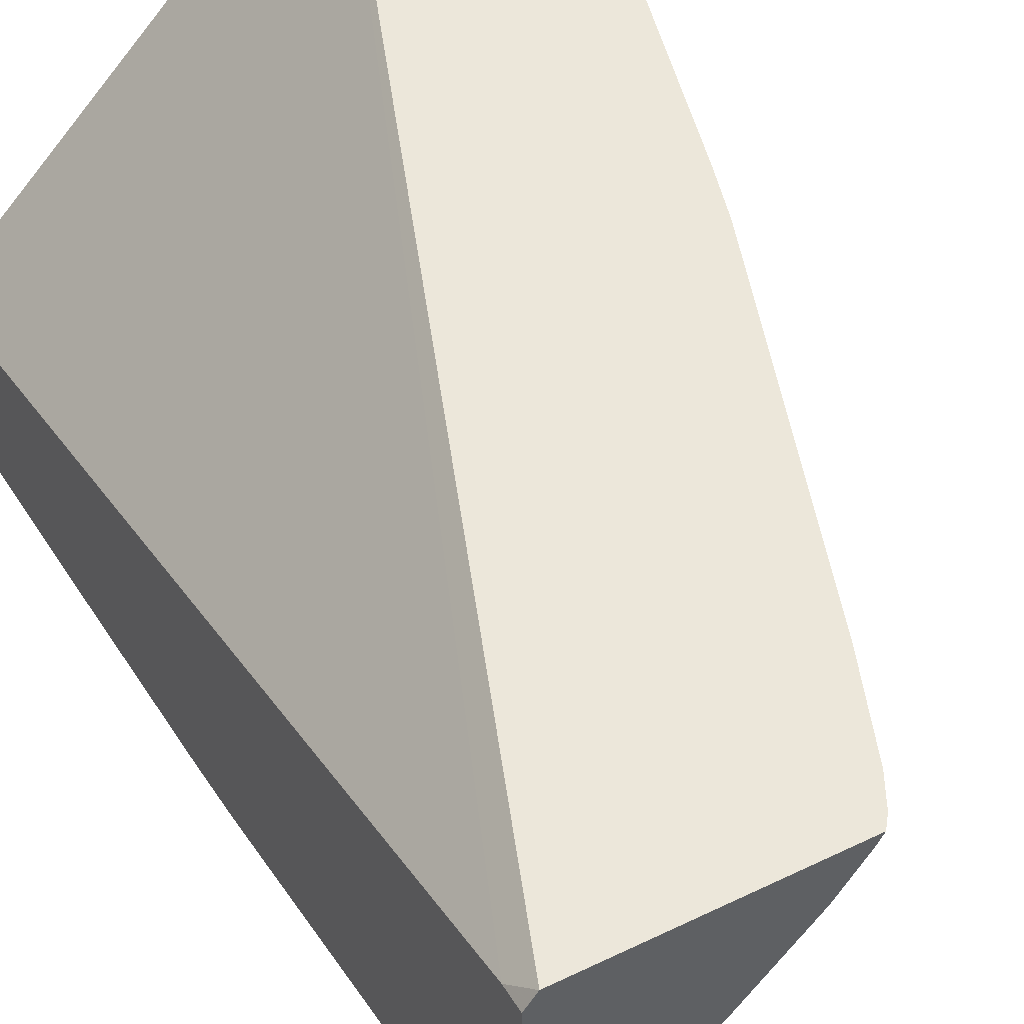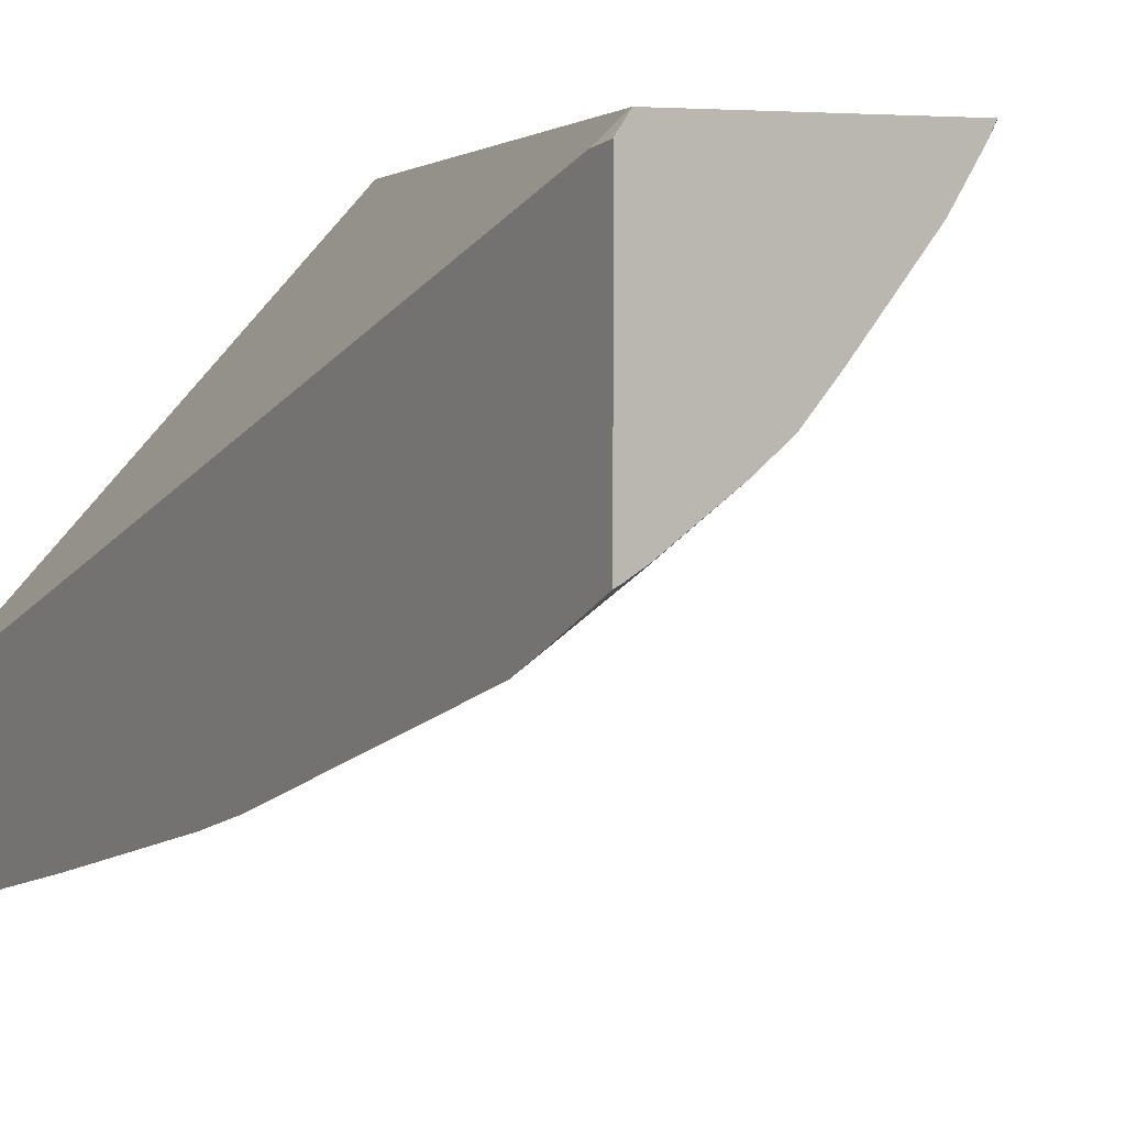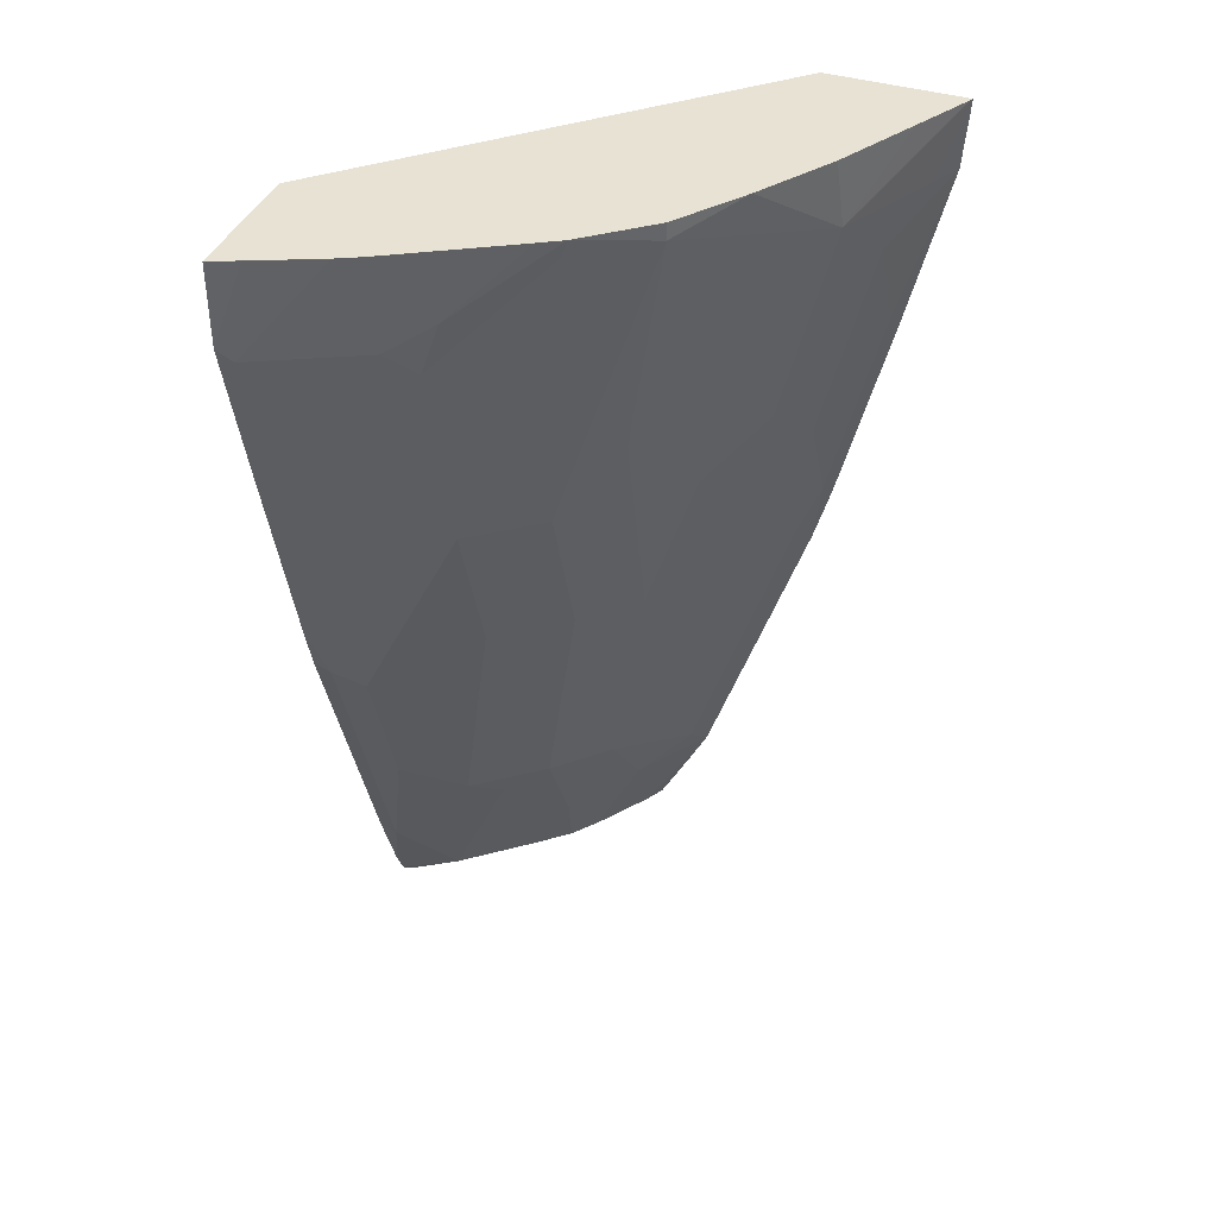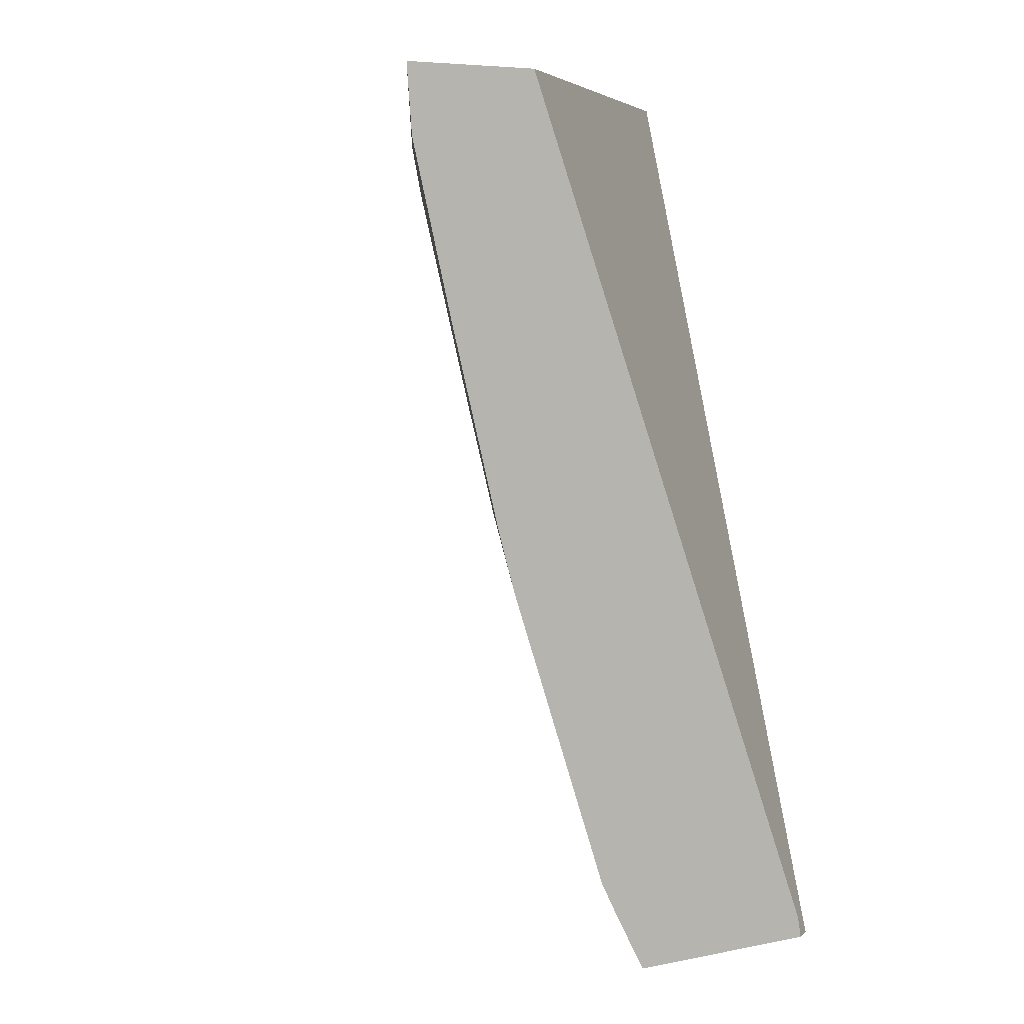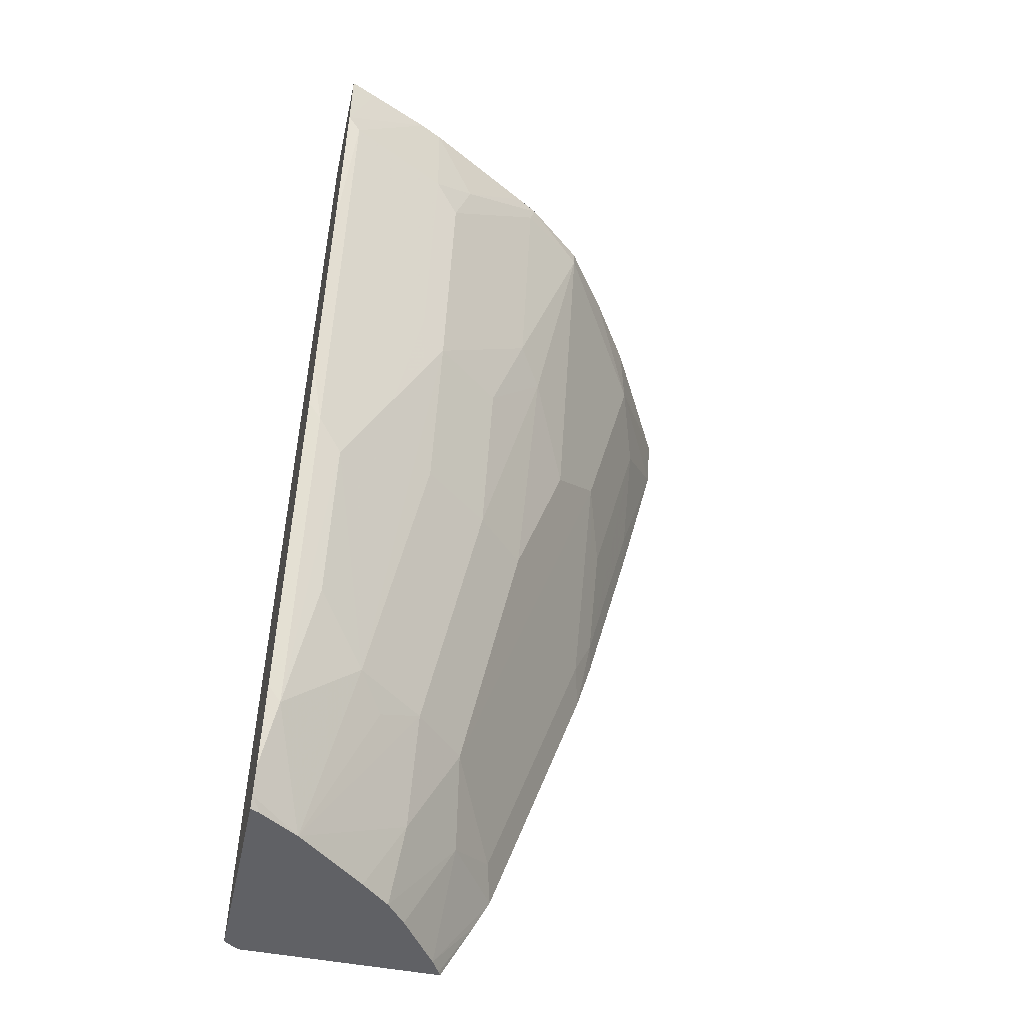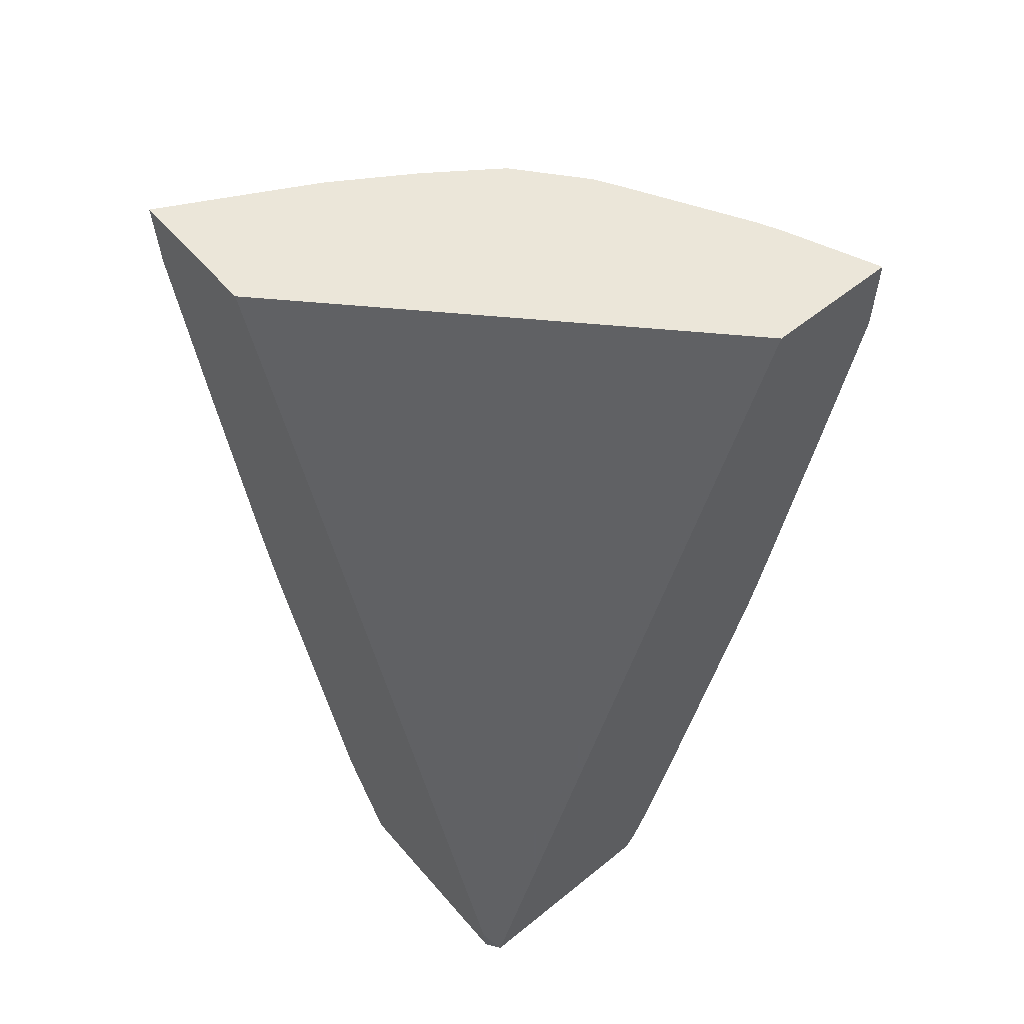
<metadata>
{"format":"obj","ext":"obj","renderer":"f3d","projection":"perspective","resolution":1024,"background":"white","views":[{"elev":51.0,"azim":-27.8,"up":"+Z"},{"elev":4.0,"azim":-29.8,"up":"+Z"},{"elev":39.7,"azim":110.9,"up":"+Y"},{"elev":6.6,"azim":-119.4,"up":"+Y"},{"elev":-49.0,"azim":77.8,"up":"+Y"},{"elev":56.5,"azim":-40.2,"up":"+Y"}]}
</metadata>
<code>
v 0.6163 0.01178 -0.2643
v 0.608 0.01178 -0.2839
v 0.525 0.01178 -0.2643
v 0.6163 -0.04525 -0.2643
v 0.5886 0.01178 -0.3286
v 0.2826 0.01178 -0.5142
v 0.2826 -0.6206 -0.2774
v 0.2897 -0.6363 -0.2643
v 0.6115 -0.05482 -0.2738
v 0.5886 -0.1591 -0.2643
v 0.5803 0.01178 -0.3451
v 0.2826 0.01178 -0.6108
v 0.2826 -0.6362 -0.2747
v 0.2826 -0.6363 -0.2748
v 0.4358 -0.6363 -0.2643
v 0.5385 -0.2009 -0.3469
v 0.575 -0.05482 -0.3469
v 0.5385 -0.3468 -0.2738
v 0.5248 -0.3651 -0.2921
v 0.5248 -0.2921 -0.3286
v 0.5521 -0.3051 -0.2643
v 0.5336 0.01178 -0.4263
v 0.5598 -0.03655 -0.3773
v 0.2853 0.01178 -0.6094
v 0.3773 -0.03655 -0.5598
v 0.3043 -0.03655 -0.5963
v 0.2826 -0.03655 -0.6071
v 0.2826 -0.6363 -0.4207
v 0.4323 -0.6363 -0.2712
v 0.441 -0.6293 -0.2643
v 0.5248 -0.2191 -0.3651
v 0.5613 -0.07303 -0.3651
v 0.5433 -0.3372 -0.2643
v 0.5068 -0.4468 -0.2643
v 0.4655 -0.5659 -0.2738
v 0.4883 -0.4746 -0.2921
v 0.4518 -0.5111 -0.3286
v 0.5243 0.01178 -0.442
v 0.5248 -1.552e-05 -0.4381
v 0.3271 0.01178 -0.5871
v 0.3851 0.01178 -0.5559
v 0.439 0.01178 -0.5212
v 0.4868 -1.552e-05 -0.4868
v 0.3773 -0.1826 -0.5233
v 0.3332 -0.07303 -0.575
v 0.2967 -0.146 -0.575
v 0.2826 -0.1585 -0.5781
v 0.2826 -0.5905 -0.4444
v 0.286 -0.6363 -0.419
v 0.4144 -0.6363 -0.2991
v 0.4496 -0.6119 -0.2643
v 0.4868 -0.2191 -0.4138
v 0.4883 -0.146 -0.4381
v 0.5248 -0.1096 -0.4016
v 0.4883 -0.3286 -0.3651
v 0.4703 -0.5563 -0.2643
v 0.429 -0.5294 -0.3469
v 0.4138 -0.5111 -0.3773
v 0.4868 0.01178 -0.4868
v 0.4655 -0.1643 -0.4563
v 0.4138 -0.2191 -0.4868
v 0.3773 -0.2921 -0.4868
v 0.3043 -0.3286 -0.5233
v 0.2967 -0.2921 -0.5385
v 0.3332 -0.2191 -0.5385
v 0.2826 -0.3046 -0.5416
v 0.2826 -0.5662 -0.4565
v 0.2971 -0.6363 -0.4125
v 0.3729 -0.6363 -0.3495
v 0.3773 -0.5841 -0.3773
v 0.4503 -0.3286 -0.4138
v 0.3773 -0.5111 -0.4138
v 0.4138 -0.3286 -0.4503
v 0.3043 -0.4381 -0.4868
v 0.2826 -0.3651 -0.5235
v 0.2826 -0.3471 -0.5295
v 0.3043 -0.5476 -0.4503
v 0.3377 -0.5659 -0.4199
v 0.3371 -0.6363 -0.3847
v 0.3547 -0.6363 -0.3703
f 37 71 55
f 35 51 50
f 35 50 37
f 35 37 36
f 37 57 58
f 37 58 71
f 35 56 51
f 25 40 41
f 38 39 43
f 38 43 59
f 39 54 53
f 39 53 43
f 42 59 43
f 43 53 60
f 34 56 35
f 43 60 61
f 37 50 57
f 32 54 39
f 27 45 46
f 31 55 71
f 43 61 44
f 25 41 42
f 25 42 43
f 25 43 44
f 25 44 65
f 25 65 45
f 25 45 26
f 31 71 52
f 26 45 27
f 28 48 49
f 29 50 30
f 30 50 51
f 31 52 53
f 31 53 54
f 31 54 32
f 31 37 55
f 27 46 47
f 44 61 62
f 63 74 75
f 44 74 63
f 63 75 76
f 63 76 64
f 64 76 66
f 67 75 74
f 67 74 77
f 67 77 78
f 67 78 68
f 62 72 74
f 68 78 79
f 70 80 78
f 70 78 72
f 71 72 73
f 72 78 77
f 72 77 74
f 78 80 79
f 24 40 25
f 69 80 70
f 44 62 74
f 61 72 62
f 60 73 61
f 44 63 64
f 44 64 65
f 45 65 64
f 45 64 46
f 46 64 66
f 46 66 47
f 48 67 68
f 61 73 72
f 48 68 49
f 50 70 58
f 50 58 57
f 52 60 53
f 52 71 60
f 58 70 72
f 58 72 71
f 60 71 73
f 50 69 70
f 23 39 38
f 4 9 5
f 22 23 38
f 1 21 10
f 1 10 4
f 1 4 2
f 2 4 5
f 3 6 7
f 3 7 8
f 23 32 39
f 5 9 11
f 6 12 27
f 6 27 47
f 6 47 66
f 6 66 76
f 6 76 75
f 6 75 67
f 6 67 48
f 1 33 21
f 1 34 33
f 1 56 34
f 1 51 56
f 1 2 5
f 1 5 11
f 1 11 22
f 1 22 38
f 1 38 59
f 1 59 42
f 1 42 41
f 6 48 28
f 1 41 40
f 1 24 12
f 1 12 6
f 1 6 3
f 1 3 8
f 1 8 15
f 1 15 30
f 1 30 51
f 1 40 24
f 6 28 14
f 4 10 9
f 6 13 7
f 12 24 25
f 12 25 26
f 12 26 27
f 15 29 30
f 16 31 32
f 16 32 17
f 16 20 31
f 11 23 22
f 6 14 13
f 18 33 34
f 18 34 35
f 18 35 19
f 19 35 36
f 19 36 37
f 19 37 20
f 20 37 31
f 18 21 33
f 11 17 23
f 17 32 23
f 9 20 16
f 10 21 18
f 7 13 8
f 8 13 14
f 8 14 28
f 8 28 49
f 8 68 79
f 8 79 80
f 8 80 69
f 8 49 68
f 8 50 29
f 8 29 15
f 9 16 17
f 9 17 11
f 9 10 18
f 9 18 19
f 8 69 50
f 9 19 20

</code>
